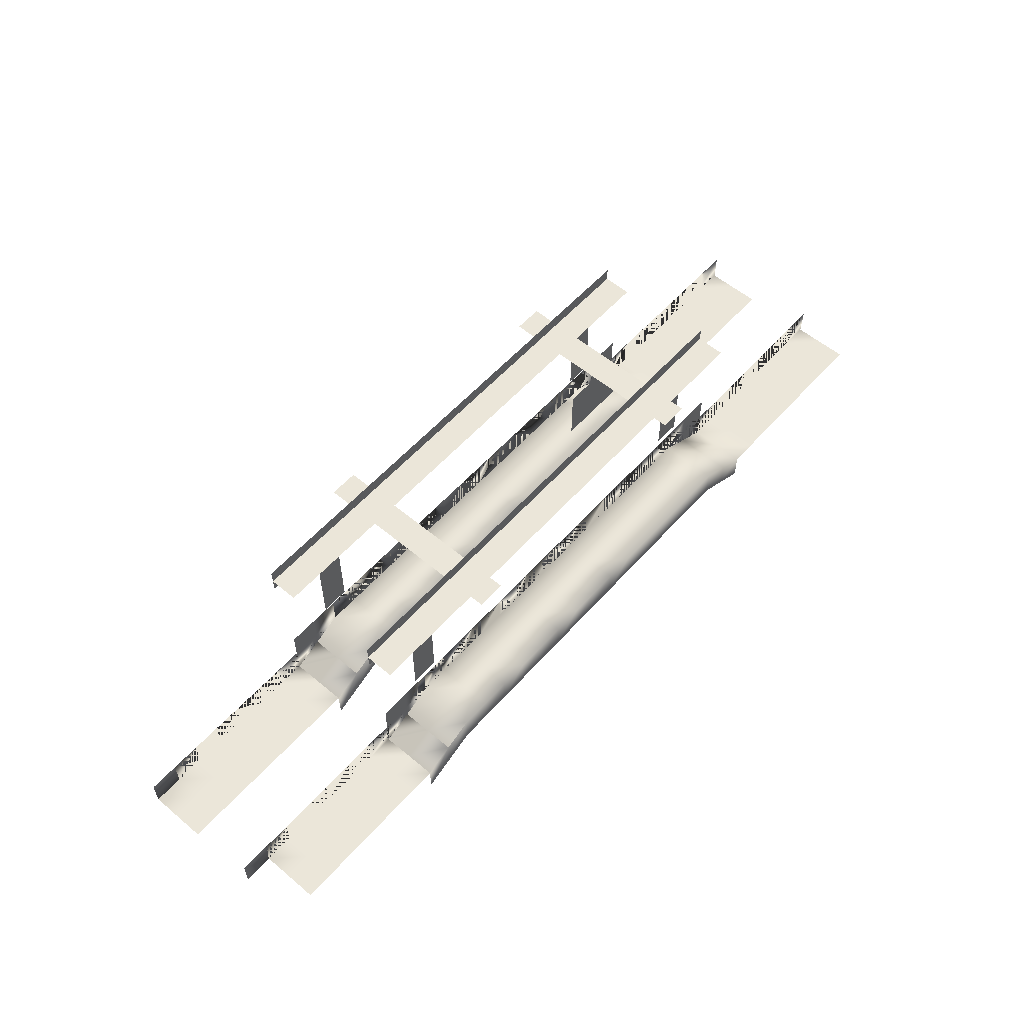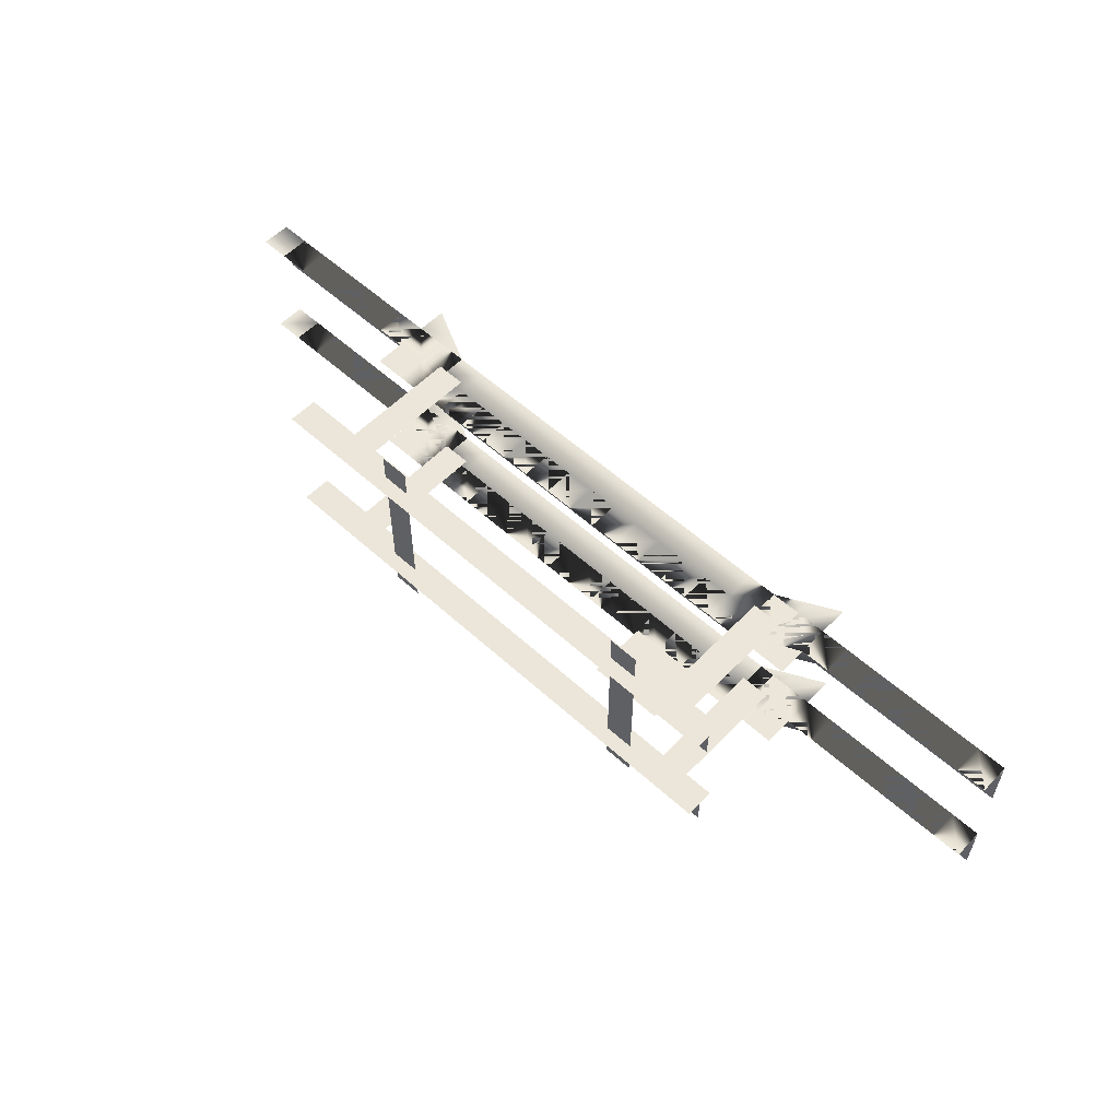
<metadata>
{"format":"obj","ext":"obj","renderer":"f3d","projection":"perspective","resolution":1024,"background":"white","views":[{"elev":56.7,"azim":131.1,"up":"+Y"},{"elev":56.4,"azim":-136.6,"up":"+Z"}]}
</metadata>
<code>
o Default
v 0 1 1
v -1 1 1
v -1 1 0
v 0 1 0
v -2 1 1
v -2 1 0
v -3 1 1
v -3 1 0
v -4 1 1
v -4 1 0
v -4 1 -1
v -3 1 -1
v -5 0.5 0
v -5 0.5 -1
v -2 1 -1
v -1 1 -1
v 0 1 -1
v 1 1 0
v 1 1 -1
v 2 1 0
v 2 1 -1
v 3 1 0
v 3 1 -1
v 3 1 1
v 2 1 1
v 1 1 1
v -5 0.5 1
v -6 0 1
v -6 0 0
v -6 0 -1
v -4 0 1
v -3 0 1
v -2 0 1
v -1 0 1
v 0 0 1
v 1 0 1
v 2 0 1
v 3 0 1
v -5 -0.5 1
v -6 -1 1
v 10 1 0
v 11 0.5 0
v 11 0.5 1
v 10 1 1
v 10 1 -1
v 11 0.5 -1
v 11 0.5 -1
v 12 0 -1
v 12 0 0
v 11 0.5 0
v 12 0 1
v 11 0.5 1
v 11 -0.5 -1
v 10 0 -1
v 12 -1 -1
v 12 0 -1
v 11 -0.5 1
v 12 0 1
v 12 -1 1
v 10 0 1
v -5 -0.5 -1
v -6 -1 -1
v -4 0 -1
v -3 0 -1
v -2 0 -1
v -1 0 -1
v 0 0 -1
v 1 0 -1
v 2 0 -1
v 3 0 -1
v 4 1 0
v 4 1 -1
v 5 1 0
v 5 1 -1
v 6 1 0
v 6 1 -1
v 6 1 1
v 5 1 1
v 4 1 1
v 4 0 1
v 5 0 1
v 6 0 1
v 4 0 -1
v 5 0 -1
v 6 0 -1
v 7 1 0
v 7 1 -1
v 8 1 0
v 8 1 -1
v 9 1 0
v 9 1 -1
v 9 1 1
v 8 1 1
v 7 1 1
v 7 0 1
v 8 0 1
v 9 0 1
v 7 0 -1
v 8 0 -1
v 9 0 -1
v 10 2 1
v 11 1.5 1
v 12 1 1
v -6 1 1
v -5 1.5 1
v -4 2 1
v -5 1 1.5
v -5 3 1.5
v -4 3 1.5
v -4 1 1.5
v -5 5 1.5
v -4 5 1.5
v -6 5 1.5
v -6 6 1.5
v -4 6 1.5
v -2 6 1.5
v -2 5 1.5
v 0 6 1.5
v 0 5 1.5
v 2 6 1.5
v 2 5 1.5
v 4 6 1.5
v 4 5 1.5
v 6 6 1.5
v 6 5 1.5
v 8 6 1.5
v 8 5 1.5
v 10 6 1.5
v 10 5 1.5
v 12 6 1.5
v 12 5 1.5
v -2 5.5 1
v -3 5.5 1
v -3 5.5 0
v -2 5.5 0
v 8 5.5 1
v 7 5.5 1
v 7 5.5 0
v 8 5.5 0
v 9 3 1.5
v 9 5 1.5
v 10 3 1.5
v 9 1 1.5
v 10 1 1.5
v -5 5.5 1.5
v -6 5.5 1.5
v -6 5.5 0.5
v -5 5.5 0.5
v -4 5.5 1.5
v -4 5.5 0.5
v -3 5.5 1.5
v -3 5.5 0.5
v -2 5.5 1.5
v -2 5.5 0.5
v -1 5.5 1.5
v -1 5.5 0.5
v 0 5.5 1.5
v 0 5.5 0.5
v 1 5.5 1.5
v 1 5.5 0.5
v 2 5.5 1.5
v 2 5.5 0.5
v 3 5.5 1.5
v 3 5.5 0.5
v 4 5.5 1.5
v 4 5.5 0.5
v 5 5.5 1.5
v 5 5.5 0.5
v 6 5.5 1.5
v 6 5.5 0.5
v 7 5.5 1.5
v 7 5.5 0.5
v 8 5.5 1.5
v 8 5.5 0.5
v 9 5.5 1.5
v 9 5.5 0.5
v 10 5.5 1.5
v 10 5.5 0.5
v 11 5.5 1.5
v 11 5.5 0.5
v -2 5.5 2.5
v -3 5.5 2.5
v 8 5.5 2.5
v 7 5.5 2.5
v -2 5.5 3.5
v -3 5.5 3.5
v 8 5.5 3.5
v 7 5.5 3.5
v -2 5.5 4.5
v -3 5.5 4.5
v 8 5.5 4.5
v 7 5.5 4.5
v 0 1 5.5
v -1 1 5.5
v -1 1 4.5
v 0 1 4.5
v -2 1 5.5
v -2 1 4.5
v -3 1 5.5
v -3 1 4.5
v -4 1 5.5
v -4 1 4.5
v -4 1 3.5
v -3 1 3.5
v -5 0.5 4.5
v -5 0.5 3.5
v -2 1 3.5
v -1 1 3.5
v 0 1 3.5
v 1 1 4.5
v 1 1 3.5
v 2 1 4.5
v 2 1 3.5
v 3 1 4.5
v 3 1 3.5
v 3 1 5.5
v 2 1 5.5
v 1 1 5.5
v -5 0.5 5.5
v -6 0 5.5
v -6 0 4.5
v -6 0 3.5
v -4 0 5.5
v -3 0 5.5
v -2 0 5.5
v -1 0 5.5
v 0 0 5.5
v 1 0 5.5
v 2 0 5.5
v 3 0 5.5
v -5 -0.5 5.5
v -6 -1 5.5
v 10 1 4.5
v 11 0.5 4.5
v 11 0.5 5.5
v 10 1 5.5
v 10 1 3.5
v 11 0.5 3.5
v 11 0.5 3.5
v 12 0 3.5
v 12 0 4.5
v 11 0.5 4.5
v 12 0 5.5
v 11 0.5 5.5
v 11 -0.5 3.5
v 10 0 3.5
v 12 -1 3.5
v 12 0 3.5
v 11 -0.5 5.5
v 12 0 5.5
v 12 -1 5.5
v 10 0 5.5
v -5 -0.5 3.5
v -6 -1 3.5
v -4 0 3.5
v -3 0 3.5
v -2 0 3.5
v -1 0 3.5
v 0 0 3.5
v 1 0 3.5
v 2 0 3.5
v 3 0 3.5
v 4 1 4.5
v 4 1 3.5
v 5 1 4.5
v 5 1 3.5
v 6 1 4.5
v 6 1 3.5
v 6 1 5.5
v 5 1 5.5
v 4 1 5.5
v 4 0 5.5
v 5 0 5.5
v 6 0 5.5
v 4 0 3.5
v 5 0 3.5
v 6 0 3.5
v 7 1 4.5
v 7 1 3.5
v 8 1 4.5
v 8 1 3.5
v 9 1 4.5
v 9 1 3.5
v 9 1 5.5
v 8 1 5.5
v 7 1 5.5
v 7 0 5.5
v 8 0 5.5
v 9 0 5.5
v 7 0 3.5
v 8 0 3.5
v 9 0 3.5
v 10 2 5.5
v 11 1.5 5.5
v 12 1 5.5
v -6 1 5.5
v -5 1.5 5.5
v -4 2 5.5
v -5 1 6
v -5 3 6
v -4 3 6
v -4 1 6
v -5 5 6
v -4 5 6
v -6 5 6
v -6 6 6
v -4 6 6
v -2 6 6
v -2 5 6
v 0 6 6
v 0 5 6
v 2 6 6
v 2 5 6
v 4 6 6
v 4 5 6
v 6 6 6
v 6 5 6
v 8 6 6
v 8 5 6
v 10 6 6
v 10 5 6
v 12 6 6
v 12 5 6
v -2 5.5 5.5
v -3 5.5 5.5
v 8 5.5 5.5
v 7 5.5 5.5
v 9 3 6
v 9 5 6
v 10 3 6
v 9 1 6
v 10 1 6
v -5 5.5 6
v -6 5.5 6
v -6 5.5 5
v -5 5.5 5
v -4 5.5 6
v -4 5.5 5
v -3 5.5 6
v -3 5.5 5
v -2 5.5 6
v -2 5.5 5
v -1 5.5 6
v -1 5.5 5
v 0 5.5 6
v 0 5.5 5
v 1 5.5 6
v 1 5.5 5
v 2 5.5 6
v 2 5.5 5
v 3 5.5 6
v 3 5.5 5
v 4 5.5 6
v 4 5.5 5
v 5 5.5 6
v 5 5.5 5
v 6 5.5 6
v 6 5.5 5
v 7 5.5 6
v 7 5.5 5
v 8 5.5 6
v 8 5.5 5
v 9 5.5 6
v 9 5.5 5
v 10 5.5 6
v 10 5.5 5
v 11 5.5 6
v 11 5.5 5
v -2 5.5 7
v -3 5.5 7
v 8 5.5 7
v 7 5.5 7
v 9 2 5.5
v 8 2 5.5
v 7 2 5.5
v 6 2 5.5
v 5 2 5.5
v 4 2 5.5
v 3 2 5.5
v 2 2 5.5
v 1 2 5.5
v 0 2 5.5
v -1 2 5.5
v -2 2 5.5
v -3 2 5.5
v -5 2 5.5
v -5 1 5.5
v -5 0 5.5
v -3 2 1
v -2 2 1
v -1 2 1
v 0 2 1
v 1 2 1
v 2 2 1
v 3 2 1
v 4 2 1
v 5 2 1
v 6 2 1
v 7 2 1
v 8 2 1
v 9 2 1
v 12 2 5.5
v 11 2 5.5
v 11 1 5.5
v 11 0 5.5
v -6 2 5.5
v 11 0 1
v 11 1 1
v 11 2 1
v 12 2 1
v -5 2 1
v -5 1 1
v -5 0 1
v -6 2 1
v 13 1 1
v 13 0 1
v 14 1 1
v 14 0 1
v 15 1 1
v 15 0 1
v 16 1 1
v 16 0 1
v 17 1 1
v 17 0 1
v 18 1 1
v 18 0 1
v 19 1 1
v 19 0 1
v 13 1 5.5
v 13 0 5.5
v 14 1 5.5
v 14 0 5.5
v 15 1 5.5
v 15 0 5.5
v 16 1 5.5
v 16 0 5.5
v 17 1 5.5
v 17 0 5.5
v 18 1 5.5
v 18 0 5.5
v 19 1 5.5
v 19 0 5.5
v -13 0 5.5
v -13 1 5.5
v -12 1 5.5
v -12 0 5.5
v -11 1 5.5
v -11 0 5.5
v -10 1 5.5
v -10 0 5.5
v -9 1 5.5
v -9 0 5.5
v -8 1 5.5
v -8 0 5.5
v -7 1 5.5
v -7 0 5.5
v -13 0 1
v -13 1 1
v -12 1 1
v -12 0 1
v -11 1 1
v -11 0 1
v -10 1 1
v -10 0 1
v -9 1 1
v -9 0 1
v -8 1 1
v -8 0 1
v -7 1 1
v -7 0 1
v -7 0 0
v -7 0 -1
v -8 0 0
v -8 0 -1
v -9 0 0
v -9 0 -1
v -10 0 0
v -10 0 -1
v -11 0 0
v -11 0 -1
v -12 0 0
v -12 0 -1
v -13 0 0
v -13 0 -1
v 12 0 0
v 13 0 0
v 13 0 -1
v 14 0 0
v 14 0 -1
v 15 0 0
v 15 0 -1
v 16 0 0
v 16 0 -1
v 17 0 0
v 17 0 -1
v 18 0 0
v 18 0 -1
v -7 0 4.5
v -7 0 3.5
v -8 0 4.5
v -8 0 3.5
v -9 0 4.5
v -9 0 3.5
v -10 0 4.5
v -10 0 3.5
v -11 0 4.5
v -11 0 3.5
v -12 0 4.5
v -12 0 3.5
v -13 0 4.5
v -13 0 3.5
v 19 0 4.5
v 18 0 4.5
v 18 0 3.5
v 19 0 3.5
v 17 0 4.5
v 17 0 3.5
v 16 0 4.5
v 16 0 3.5
v 15 0 4.5
v 15 0 3.5
v 14 0 4.5
v 14 0 3.5
v 13 0 4.5
v 13 0 3.5
v 12 0 4.5
v 12 5.5 1.5
v 12 5.5 0.5
v 12 5.5 6
v 12 5.5 5
v -3.5 3 3.5
v -3.5 5 3.5
v -1 5 3.5
v -1 3 3.5
g Scene
f 1 3 2
f 1 4 3
f 2 6 5
f 2 3 6
f 5 8 7
f 5 6 8
f 7 10 9
f 7 8 10
f 8 11 10
f 8 12 11
f 10 14 13
f 10 11 14
f 6 12 8
f 6 15 12
f 3 15 6
f 3 16 15
f 4 16 3
f 4 17 16
f 18 17 4
f 18 19 17
f 20 19 18
f 20 21 19
f 22 21 20
f 22 23 21
f 24 20 25
f 24 22 20
f 25 18 26
f 25 20 18
f 26 4 1
f 26 18 4
f 9 13 27
f 9 10 13
f 27 29 28
f 27 13 29
f 13 30 29
f 13 14 30
f 31 7 9
f 31 32 7
f 32 5 7
f 32 33 5
f 33 2 5
f 33 34 2
f 34 1 2
f 34 35 1
f 35 26 1
f 35 36 26
f 36 25 26
f 36 37 25
f 37 24 25
f 37 38 24
f 39 9 27
f 39 31 9
f 40 27 28
f 40 39 27
f 41 43 42
f 41 44 43
f 45 42 46
f 45 41 42
f 47 49 48
f 47 50 49
f 50 51 49
f 50 52 51
f 53 45 47
f 53 54 45
f 55 47 56
f 55 53 47
f 57 58 52
f 57 59 58
f 60 52 44
f 60 57 52
f 61 30 14
f 61 62 30
f 63 14 11
f 63 61 14
f 64 11 12
f 64 63 11
f 65 12 15
f 65 64 12
f 66 15 16
f 66 65 15
f 67 16 17
f 67 66 16
f 68 17 19
f 68 67 17
f 69 19 21
f 69 68 19
f 70 21 23
f 70 69 21
f 71 23 22
f 71 72 23
f 73 72 71
f 73 74 72
f 75 74 73
f 75 76 74
f 77 73 78
f 77 75 73
f 78 71 79
f 78 73 71
f 79 22 24
f 79 71 22
f 38 79 24
f 38 80 79
f 80 78 79
f 80 81 78
f 81 77 78
f 81 82 77
f 70 21 23
f 70 69 21
f 83 23 72
f 83 70 23
f 84 72 74
f 84 83 72
f 85 74 76
f 85 84 74
f 86 76 75
f 86 87 76
f 88 87 86
f 88 89 87
f 90 89 88
f 90 91 89
f 92 88 93
f 92 90 88
f 93 86 94
f 93 88 86
f 94 75 77
f 94 86 75
f 82 94 77
f 82 95 94
f 95 93 94
f 95 96 93
f 96 92 93
f 96 97 92
f 85 74 76
f 85 84 74
f 98 76 87
f 98 85 76
f 99 87 89
f 99 98 87
f 100 89 91
f 100 99 89
f 41 91 90
f 41 45 91
f 44 90 92
f 44 41 90
f 97 44 92
f 97 60 44
f 100 89 91
f 100 99 89
f 54 91 45
f 54 100 91
f 44 102 101
f 44 52 102
f 52 103 102
f 52 58 103
f 28 105 104
f 28 27 105
f 27 106 105
f 27 9 106
f 107 109 108
f 107 110 109
f 108 112 111
f 108 109 112
f 113 115 114
f 113 112 115
f 112 116 115
f 112 117 116
f 117 118 116
f 117 119 118
f 119 120 118
f 119 121 120
f 121 122 120
f 121 123 122
f 123 124 122
f 123 125 124
f 125 126 124
f 125 127 126
f 127 128 126
f 127 129 128
f 129 130 128
f 129 131 130
f 132 134 133
f 132 135 134
f 136 138 137
f 136 139 138
f 140 129 141
f 140 142 129
f 143 142 140
f 143 144 142
f 145 147 146
f 145 148 147
f 149 148 145
f 149 150 148
f 151 150 149
f 151 152 150
f 153 152 151
f 153 154 152
f 155 154 153
f 155 156 154
f 157 156 155
f 157 158 156
f 159 158 157
f 159 160 158
f 161 160 159
f 161 162 160
f 163 162 161
f 163 164 162
f 165 164 163
f 165 166 164
f 167 166 165
f 167 168 166
f 169 168 167
f 169 170 168
f 171 170 169
f 171 172 170
f 173 172 171
f 173 174 172
f 175 174 173
f 175 176 174
f 177 176 175
f 177 178 176
f 179 178 177
f 179 180 178
f 181 151 182
f 181 153 151
f 183 171 184
f 183 173 171
f 185 182 186
f 185 181 182
f 187 184 188
f 187 183 184
f 189 186 190
f 189 185 186
f 191 188 192
f 191 187 188
f 193 195 194
f 193 196 195
f 194 198 197
f 194 195 198
f 197 200 199
f 197 198 200
f 199 202 201
f 199 200 202
f 200 203 202
f 200 204 203
f 202 206 205
f 202 203 206
f 198 204 200
f 198 207 204
f 195 207 198
f 195 208 207
f 196 208 195
f 196 209 208
f 210 209 196
f 210 211 209
f 212 211 210
f 212 213 211
f 214 213 212
f 214 215 213
f 216 212 217
f 216 214 212
f 217 210 218
f 217 212 210
f 218 196 193
f 218 210 196
f 201 205 219
f 201 202 205
f 219 221 220
f 219 205 221
f 205 222 221
f 205 206 222
f 223 199 201
f 223 224 199
f 224 197 199
f 224 225 197
f 225 194 197
f 225 226 194
f 226 193 194
f 226 227 193
f 227 218 193
f 227 228 218
f 228 217 218
f 228 229 217
f 229 216 217
f 229 230 216
f 231 201 219
f 231 223 201
f 232 219 220
f 232 231 219
f 233 235 234
f 233 236 235
f 237 234 238
f 237 233 234
f 239 241 240
f 239 242 241
f 242 243 241
f 242 244 243
f 245 237 239
f 245 246 237
f 247 239 248
f 247 245 239
f 249 250 244
f 249 251 250
f 252 244 236
f 252 249 244
f 253 222 206
f 253 254 222
f 255 206 203
f 255 253 206
f 256 203 204
f 256 255 203
f 257 204 207
f 257 256 204
f 258 207 208
f 258 257 207
f 259 208 209
f 259 258 208
f 260 209 211
f 260 259 209
f 261 211 213
f 261 260 211
f 262 213 215
f 262 261 213
f 263 215 214
f 263 264 215
f 265 264 263
f 265 266 264
f 267 266 265
f 267 268 266
f 269 265 270
f 269 267 265
f 270 263 271
f 270 265 263
f 271 214 216
f 271 263 214
f 230 271 216
f 230 272 271
f 272 270 271
f 272 273 270
f 273 269 270
f 273 274 269
f 262 213 215
f 262 261 213
f 275 215 264
f 275 262 215
f 276 264 266
f 276 275 264
f 277 266 268
f 277 276 266
f 278 268 267
f 278 279 268
f 280 279 278
f 280 281 279
f 282 281 280
f 282 283 281
f 284 280 285
f 284 282 280
f 285 278 286
f 285 280 278
f 286 267 269
f 286 278 267
f 274 286 269
f 274 287 286
f 287 285 286
f 287 288 285
f 288 284 285
f 288 289 284
f 277 266 268
f 277 276 266
f 290 268 279
f 290 277 268
f 291 279 281
f 291 290 279
f 292 281 283
f 292 291 281
f 233 283 282
f 233 237 283
f 236 282 284
f 236 233 282
f 289 236 284
f 289 252 236
f 292 281 283
f 292 291 281
f 246 283 237
f 246 292 283
f 236 294 293
f 236 244 294
f 244 295 294
f 244 250 295
f 220 297 296
f 220 219 297
f 219 298 297
f 219 201 298
f 299 301 300
f 299 302 301
f 300 304 303
f 300 301 304
f 305 307 306
f 305 304 307
f 304 308 307
f 304 309 308
f 309 310 308
f 309 311 310
f 311 312 310
f 311 313 312
f 313 314 312
f 313 315 314
f 315 316 314
f 315 317 316
f 317 318 316
f 317 319 318
f 319 320 318
f 319 321 320
f 321 322 320
f 321 323 322
f 324 190 325
f 324 189 190
f 326 192 327
f 326 191 192
f 328 321 329
f 328 330 321
f 331 330 328
f 331 332 330
f 333 335 334
f 333 336 335
f 337 336 333
f 337 338 336
f 339 338 337
f 339 340 338
f 341 340 339
f 341 342 340
f 343 342 341
f 343 344 342
f 345 344 343
f 345 346 344
f 347 346 345
f 347 348 346
f 349 348 347
f 349 350 348
f 351 350 349
f 351 352 350
f 353 352 351
f 353 354 352
f 355 354 353
f 355 356 354
f 357 356 355
f 357 358 356
f 359 358 357
f 359 360 358
f 361 360 359
f 361 362 360
f 363 362 361
f 363 364 362
f 365 364 363
f 365 366 364
f 367 366 365
f 367 368 366
f 369 339 370
f 369 341 339
f 371 359 372
f 371 361 359
f 236 373 293
f 236 284 373
f 284 374 373
f 284 285 374
f 285 375 374
f 285 286 375
f 286 376 375
f 286 269 376
f 269 377 376
f 269 270 377
f 270 378 377
f 270 271 378
f 271 379 378
f 271 216 379
f 216 380 379
f 216 217 380
f 217 381 380
f 217 218 381
f 218 382 381
f 218 193 382
f 194 384 383
f 194 197 384
f 197 385 384
f 197 199 385
f 199 298 385
f 199 201 298
f 193 383 382
f 193 194 383
f 201 386 298
f 201 387 386
f 223 387 201
f 223 388 387
f 9 389 106
f 9 7 389
f 7 390 389
f 7 5 390
f 5 391 390
f 5 2 391
f 2 392 391
f 2 1 392
f 1 393 392
f 1 26 393
f 26 394 393
f 26 25 394
f 25 395 394
f 25 24 395
f 24 396 395
f 24 79 396
f 79 397 396
f 79 78 397
f 78 398 397
f 78 77 398
f 77 399 398
f 77 94 399
f 94 400 399
f 94 93 400
f 93 401 400
f 93 92 401
f 92 101 401
f 92 44 101
f 284 293 373
f 284 236 293
f 201 385 298
f 201 199 385
f 199 384 385
f 199 197 384
f 197 383 384
f 197 194 383
f 194 382 383
f 194 193 382
f 193 381 382
f 193 218 381
f 218 380 381
f 218 217 380
f 217 379 380
f 217 216 379
f 216 378 379
f 216 271 378
f 271 377 378
f 271 270 377
f 270 376 377
f 270 269 376
f 269 375 376
f 269 286 375
f 286 374 375
f 286 285 374
f 285 373 374
f 285 284 373
f 295 403 402
f 295 404 403
f 250 404 295
f 250 405 404
f 405 236 404
f 405 252 236
f 404 293 403
f 404 236 293
f 201 386 298
f 201 387 386
f 223 387 201
f 223 388 387
f 388 296 387
f 388 220 296
f 387 406 386
f 387 296 406
f 407 44 408
f 407 60 44
f 408 101 409
f 408 44 101
f 103 409 410
f 103 408 409
f 58 408 103
f 58 407 408
f 44 401 101
f 44 92 401
f 92 400 401
f 92 93 400
f 93 399 400
f 93 94 399
f 1 391 392
f 1 2 391
f 2 390 391
f 2 5 390
f 26 392 393
f 26 1 392
f 25 393 394
f 25 26 393
f 24 394 395
f 24 25 394
f 79 395 396
f 79 24 395
f 78 396 397
f 78 79 396
f 77 397 398
f 77 78 397
f 94 398 399
f 94 77 398
f 5 389 390
f 5 7 389
f 7 106 389
f 7 9 106
f 9 411 106
f 9 412 411
f 31 412 9
f 31 413 412
f 413 104 412
f 413 28 104
f 412 414 411
f 412 104 414
f 58 415 103
f 58 416 415
f 416 417 415
f 416 418 417
f 418 419 417
f 418 420 419
f 420 421 419
f 420 422 421
f 422 423 421
f 422 424 423
f 424 425 423
f 424 426 425
f 426 427 425
f 426 428 427
f 416 103 415
f 416 58 103
f 418 415 417
f 418 416 415
f 420 417 419
f 420 418 417
f 422 419 421
f 422 420 419
f 424 421 423
f 424 422 421
f 426 423 425
f 426 424 423
f 250 429 295
f 250 430 429
f 430 431 429
f 430 432 431
f 432 433 431
f 432 434 433
f 434 435 433
f 434 436 435
f 436 437 435
f 436 438 437
f 438 439 437
f 438 440 439
f 440 441 439
f 440 442 441
f 430 295 429
f 430 250 295
f 432 429 431
f 432 430 429
f 434 431 433
f 434 432 431
f 436 433 435
f 436 434 433
f 438 435 437
f 438 436 435
f 440 437 439
f 440 438 437
f 443 445 444
f 443 446 445
f 446 447 445
f 446 448 447
f 448 449 447
f 448 450 449
f 450 451 449
f 450 452 451
f 452 453 451
f 452 454 453
f 454 455 453
f 454 456 455
f 456 296 455
f 456 220 296
f 446 444 445
f 446 443 444
f 448 445 447
f 448 446 445
f 450 447 449
f 450 448 447
f 452 449 451
f 452 450 449
f 454 451 453
f 454 452 451
f 456 453 455
f 456 454 453
f 457 459 458
f 457 460 459
f 460 461 459
f 460 462 461
f 462 463 461
f 462 464 463
f 464 465 463
f 464 466 465
f 466 467 465
f 466 468 467
f 468 469 467
f 468 470 469
f 470 104 469
f 470 28 104
f 460 458 459
f 460 457 458
f 462 459 461
f 462 460 459
f 464 461 463
f 464 462 461
f 466 463 465
f 466 464 463
f 468 465 467
f 468 466 465
f 470 467 469
f 470 468 467
f 29 472 471
f 29 30 472
f 471 474 473
f 471 472 474
f 473 476 475
f 473 474 476
f 475 478 477
f 475 476 478
f 477 480 479
f 477 478 480
f 479 482 481
f 479 480 482
f 481 484 483
f 481 482 484
f 460 483 457
f 460 481 483
f 462 481 460
f 462 479 481
f 464 479 462
f 464 477 479
f 466 477 464
f 466 475 477
f 468 475 466
f 468 473 475
f 470 473 468
f 470 471 473
f 28 471 470
f 28 29 471
f 416 485 58
f 416 486 485
f 486 56 485
f 486 487 56
f 488 487 486
f 488 489 487
f 490 489 488
f 490 491 489
f 492 491 490
f 492 493 491
f 494 493 492
f 494 495 493
f 496 495 494
f 496 497 495
f 426 494 424
f 426 496 494
f 424 492 422
f 424 494 492
f 422 490 420
f 422 492 490
f 420 488 418
f 420 490 488
f 418 486 416
f 418 488 486
f 28 469 104
f 28 470 469
f 220 455 296
f 220 456 455
f 221 499 498
f 221 222 499
f 498 501 500
f 498 499 501
f 500 503 502
f 500 501 503
f 502 505 504
f 502 503 505
f 504 507 506
f 504 505 507
f 506 509 508
f 506 507 509
f 508 511 510
f 508 509 511
f 446 510 443
f 446 508 510
f 448 508 446
f 448 506 508
f 450 506 448
f 450 504 506
f 452 504 450
f 452 502 504
f 454 502 452
f 454 500 502
f 456 500 454
f 456 498 500
f 220 498 456
f 220 221 498
f 512 514 513
f 512 515 514
f 513 517 516
f 513 514 517
f 516 519 518
f 516 517 519
f 518 521 520
f 518 519 521
f 520 523 522
f 520 521 523
f 522 525 524
f 522 523 525
f 524 248 526
f 524 525 248
f 430 526 250
f 430 524 526
f 432 524 430
f 432 522 524
f 434 522 432
f 434 520 522
f 436 520 434
f 436 518 520
f 438 518 436
f 438 516 518
f 440 516 438
f 440 513 516
f 442 513 440
f 442 512 513
f 527 180 179
f 527 528 180
f 529 368 367
f 529 530 368
f 531 533 532
f 531 534 533

</code>
